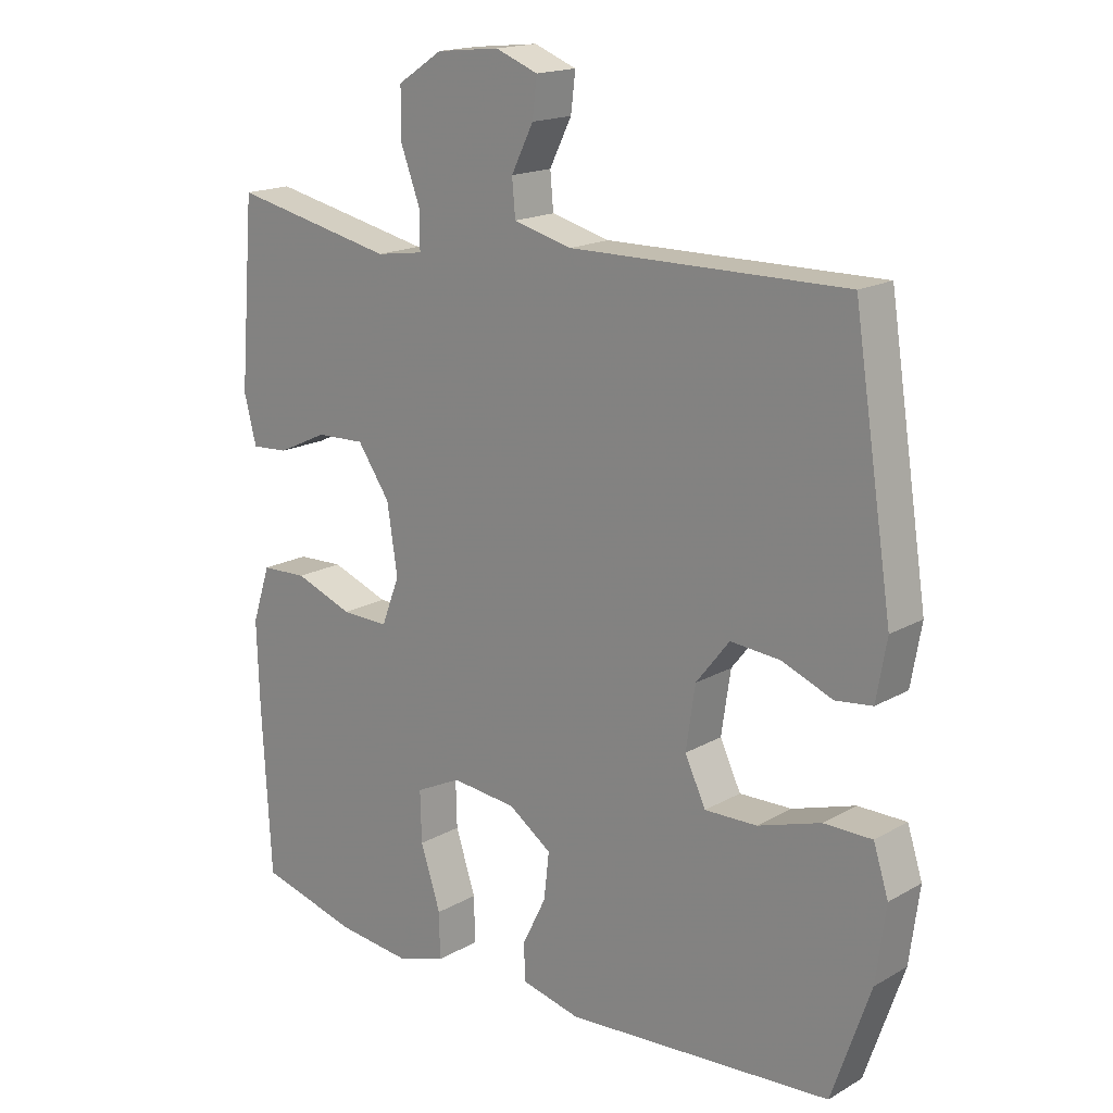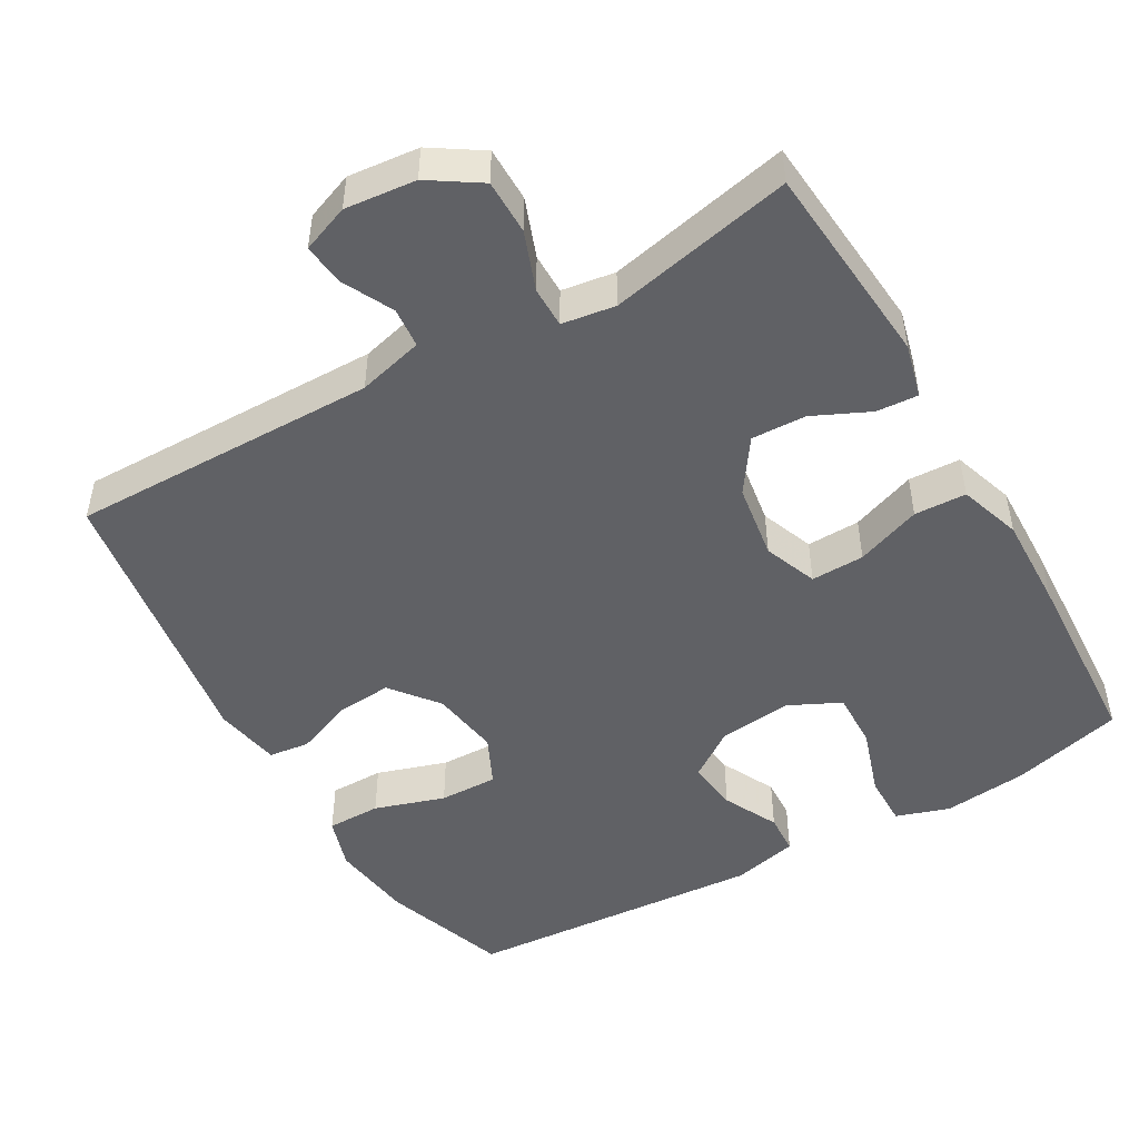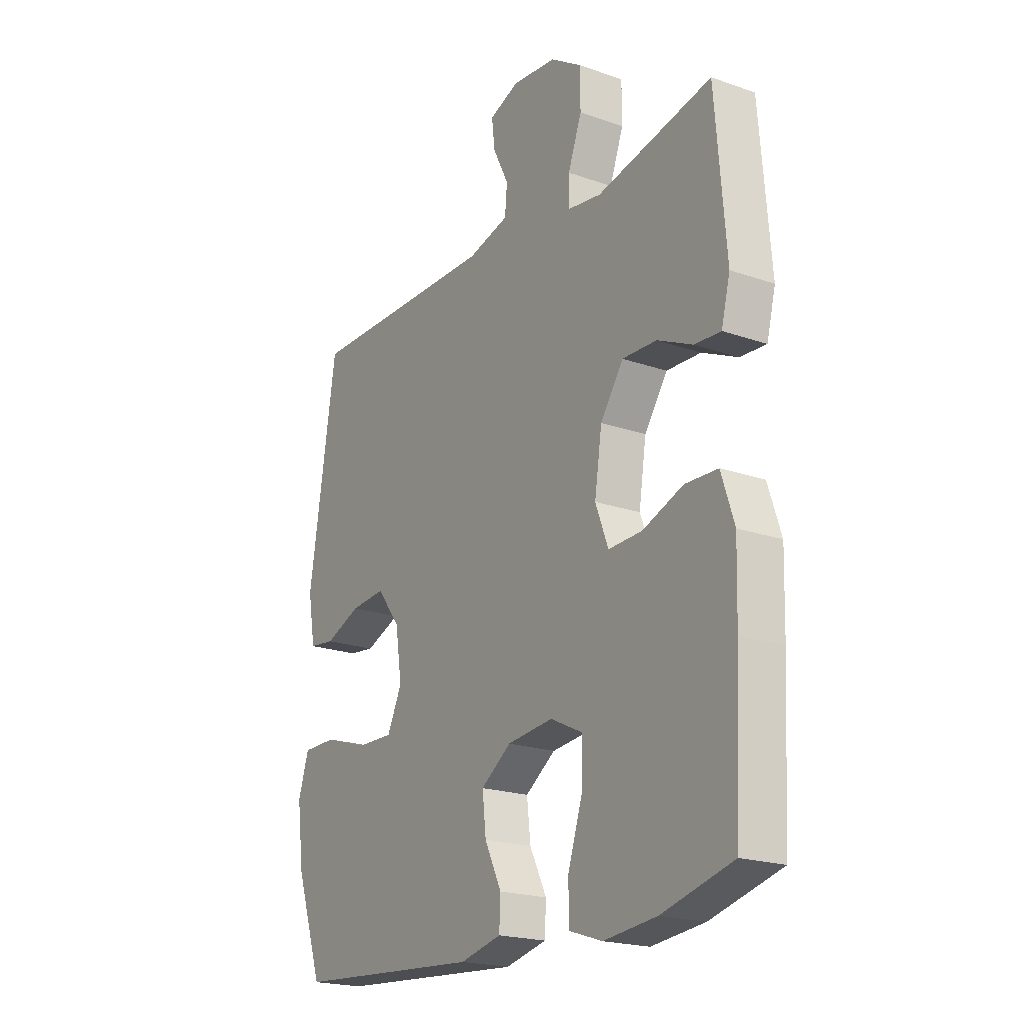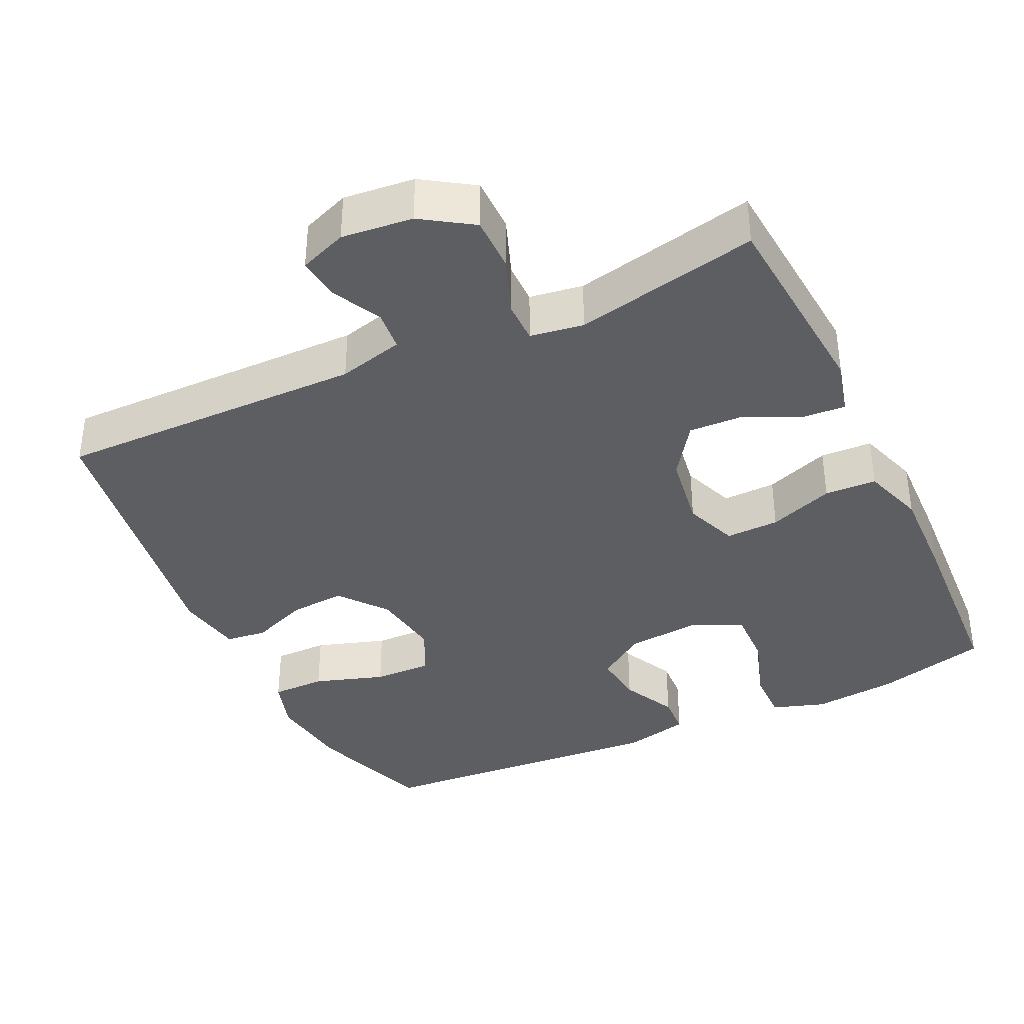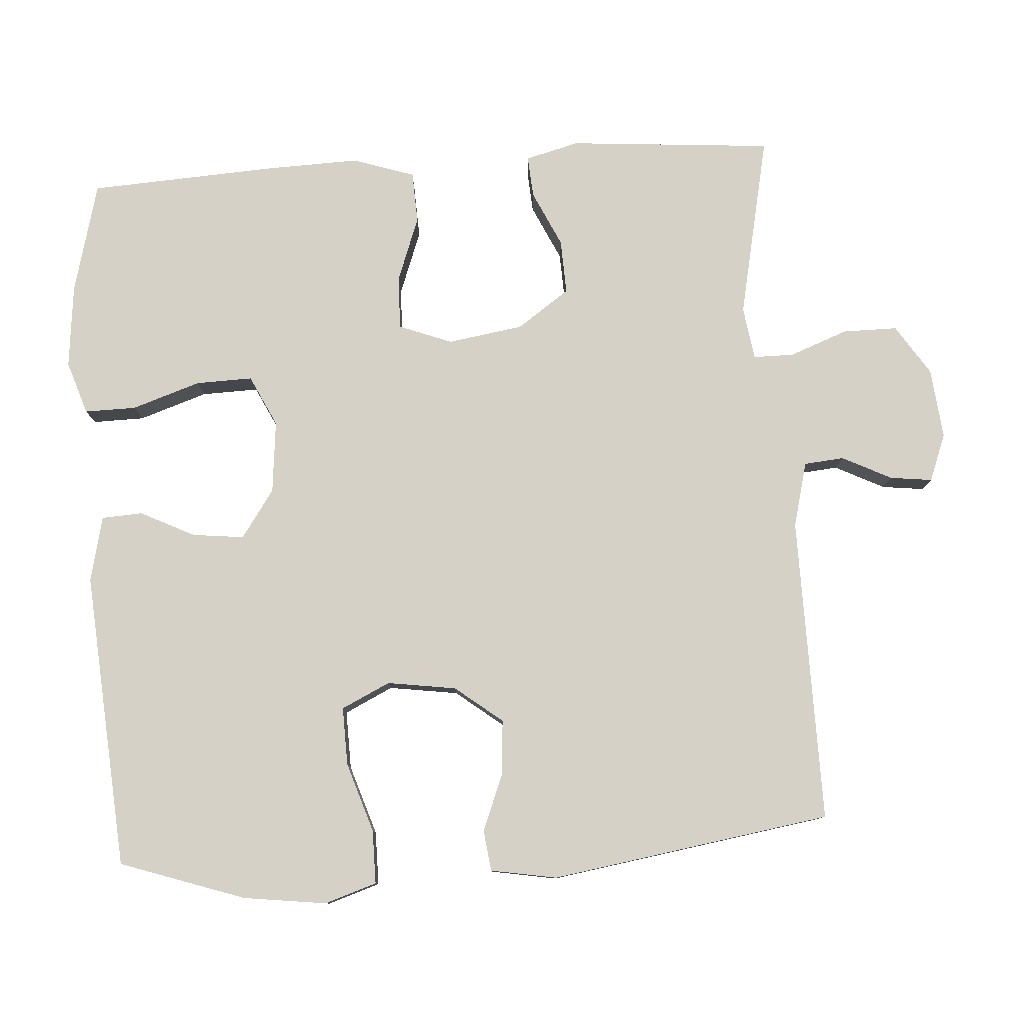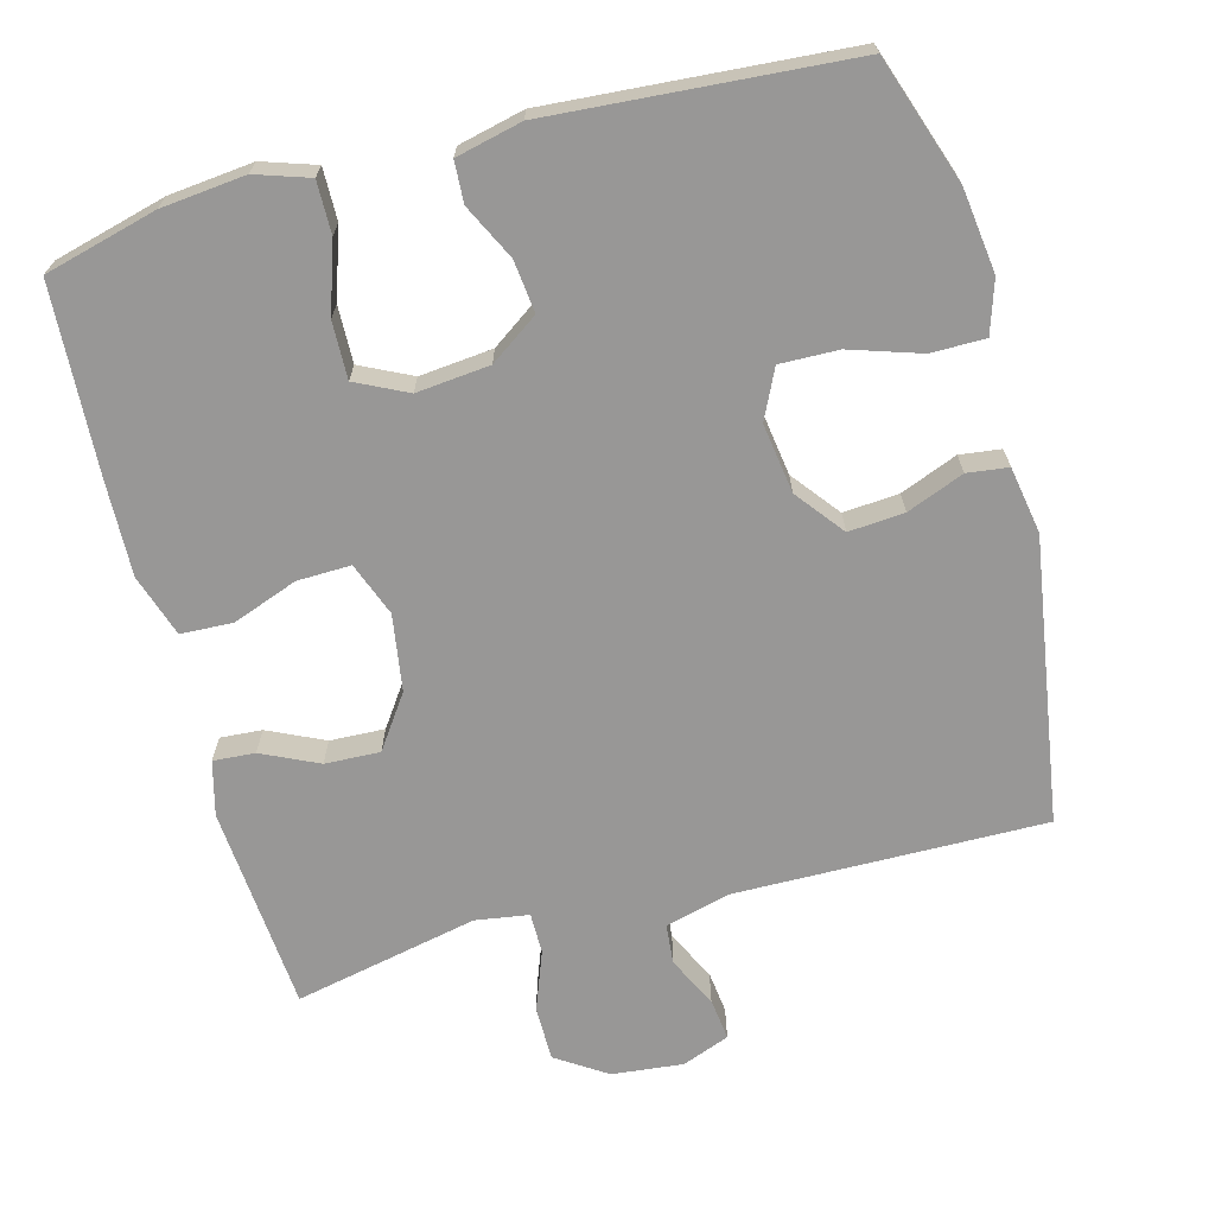
<metadata>
{"format":"obj","ext":"obj","renderer":"f3d","projection":"perspective","resolution":1024,"background":"white","views":[{"elev":17.3,"azim":-138.3,"up":"+Z"},{"elev":-48.6,"azim":30.0,"up":"+Y"},{"elev":-20.6,"azim":57.6,"up":"+Z"},{"elev":-37.7,"azim":25.3,"up":"+Y"},{"elev":79.7,"azim":-93.8,"up":"+Y"},{"elev":-68.3,"azim":-165.1,"up":"+Y"}]}
</metadata>
<code>
v 0.5 0.07 0.5
v 0.523 0.07 0.219
v 0.504 0.07 0.145
v 0.447 0.07 0.149
v 0.37 0.07 0.185
v 0.295 0.07 0.188
v 0.245 0.07 0.116
v 0.229 0.07 0.012
v 0.257 0.07 -0.061
v 0.33 0.07 -0.059
v 0.419 0.07 -0.026
v 0.49 0.07 -0.029
v 0.518 0.07 -0.114
v 0.514 0.07 -0.244
v 0.5 0.07 -0.5
v 0.347 0.07 -0.54
v 0.232 0.07 -0.552
v 0.159 0.07 -0.528
v 0.16 0.07 -0.457
v 0.191 0.07 -0.363
v 0.193 0.07 -0.285
v 0.123 0.07 -0.251
v 0.023 0.07 -0.261
v -0.043 0.07 -0.307
v -0.035 0.07 -0.378
v 0.002 0.07 -0.453
v -0.001 0.07 -0.509
v -0.091 0.07 -0.53
v -0.5 0.07 -0.5
v -0.559 0.07 -0.328
v -0.574 0.07 -0.214
v -0.551 0.07 -0.142
v -0.477 0.07 -0.142
v -0.381 0.07 -0.173
v -0.301 0.07 -0.175
v -0.269 0.07 -0.108
v -0.283 0.07 -0.013
v -0.334 0.07 0.052
v -0.41 0.07 0.046
v -0.488 0.07 0.015
v -0.544 0.07 0.022
v -0.56 0.07 0.113
v -0.5 0.07 0.5
v -0.079 0.07 0.495
v 0.011 0.07 0.518
v 0.016 0.07 0.573
v -0.018 0.07 0.641
v -0.025 0.07 0.699
v 0.04 0.07 0.724
v 0.137 0.07 0.714
v 0.206 0.07 0.669
v 0.206 0.07 0.594
v 0.176 0.07 0.514
v 0.176 0.07 0.458
v 0.249 0.07 0.447
v 0.5 0 0.5
v 0.523 0 0.219
v 0.504 0 0.145
v 0.447 0 0.149
v 0.37 0 0.185
v 0.295 0 0.188
v 0.245 0 0.116
v 0.229 0 0.012
v 0.257 0 -0.061
v 0.33 0 -0.059
v 0.419 0 -0.026
v 0.49 0 -0.029
v 0.518 0 -0.114
v 0.514 0 -0.244
v 0.5 0 -0.5
v 0.347 0 -0.54
v 0.232 0 -0.552
v 0.159 0 -0.528
v 0.16 0 -0.457
v 0.191 0 -0.363
v 0.193 0 -0.285
v 0.123 0 -0.251
v 0.023 0 -0.261
v -0.043 0 -0.307
v -0.035 0 -0.378
v 0.002 0 -0.453
v -0.001 0 -0.509
v -0.091 0 -0.53
v -0.5 0 -0.5
v -0.559 0 -0.328
v -0.574 0 -0.214
v -0.551 0 -0.142
v -0.477 0 -0.142
v -0.381 0 -0.173
v -0.301 0 -0.175
v -0.269 0 -0.108
v -0.283 0 -0.013
v -0.334 0 0.052
v -0.41 0 0.046
v -0.488 0 0.015
v -0.544 0 0.022
v -0.56 0 0.113
v -0.5 0 0.5
v -0.079 0 0.495
v 0.011 0 0.518
v 0.016 0 0.573
v -0.018 0 0.641
v -0.025 0 0.699
v 0.04 0 0.724
v 0.137 0 0.714
v 0.206 0 0.669
v 0.206 0 0.594
v 0.176 0 0.514
v 0.176 0 0.458
v 0.249 0 0.447
f 50 51 52 53
f 50 53 54
f 49 50 54
f 46 47 48 49
f 45 46 49 54
f 44 45 54
f 43 44 54 55
f 39 40 41 42
f 38 39 42 43
f 37 38 43 55
f 31 32 33 34
f 31 34 35
f 30 31 35
f 29 30 35
f 28 29 35
f 25 26 27 28
f 24 25 28 35
f 23 24 35 36
f 17 18 19 20
f 17 20 21
f 16 17 21
f 15 16 21
f 14 15 21
f 13 14 21 22
f 10 11 12 13
f 9 10 13 22
f 2 3 4 5
f 2 5 6
f 1 2 6
f 55 1 6 7
f 8 9 22 23
f 23 36 37 55
f 7 8 23 55
f 108 107 106 105
f 109 108 105
f 109 105 104
f 104 103 102 101
f 109 104 101 100
f 109 100 99
f 110 109 99 98
f 97 96 95 94
f 98 97 94 93
f 110 98 93 92
f 89 88 87 86
f 90 89 86
f 90 86 85
f 90 85 84
f 90 84 83
f 83 82 81 80
f 90 83 80 79
f 91 90 79 78
f 75 74 73 72
f 76 75 72
f 76 72 71
f 76 71 70
f 76 70 69
f 77 76 69 68
f 68 67 66 65
f 77 68 65 64
f 60 59 58 57
f 61 60 57
f 61 57 56
f 62 61 56 110
f 78 77 64 63
f 110 92 91 78
f 110 78 63 62
f 1 56 57 2
f 2 57 58 3
f 3 58 59 4
f 4 59 60 5
f 5 60 61 6
f 6 61 62 7
f 7 62 63 8
f 8 63 64 9
f 9 64 65 10
f 10 65 66 11
f 11 66 67 12
f 12 67 68 13
f 13 68 69 14
f 14 69 70 15
f 15 70 71 16
f 16 71 72 17
f 17 72 73 18
f 18 73 74 19
f 19 74 75 20
f 20 75 76 21
f 21 76 77 22
f 22 77 78 23
f 23 78 79 24
f 24 79 80 25
f 25 80 81 26
f 26 81 82 27
f 27 82 83 28
f 28 83 84 29
f 29 84 85 30
f 30 85 86 31
f 31 86 87 32
f 32 87 88 33
f 33 88 89 34
f 34 89 90 35
f 35 90 91 36
f 36 91 92 37
f 37 92 93 38
f 38 93 94 39
f 39 94 95 40
f 40 95 96 41
f 41 96 97 42
f 42 97 98 43
f 43 98 99 44
f 44 99 100 45
f 45 100 101 46
f 46 101 102 47
f 47 102 103 48
f 48 103 104 49
f 49 104 105 50
f 50 105 106 51
f 51 106 107 52
f 52 107 108 53
f 53 108 109 54
f 54 109 110 55
f 55 110 56 1

</code>
